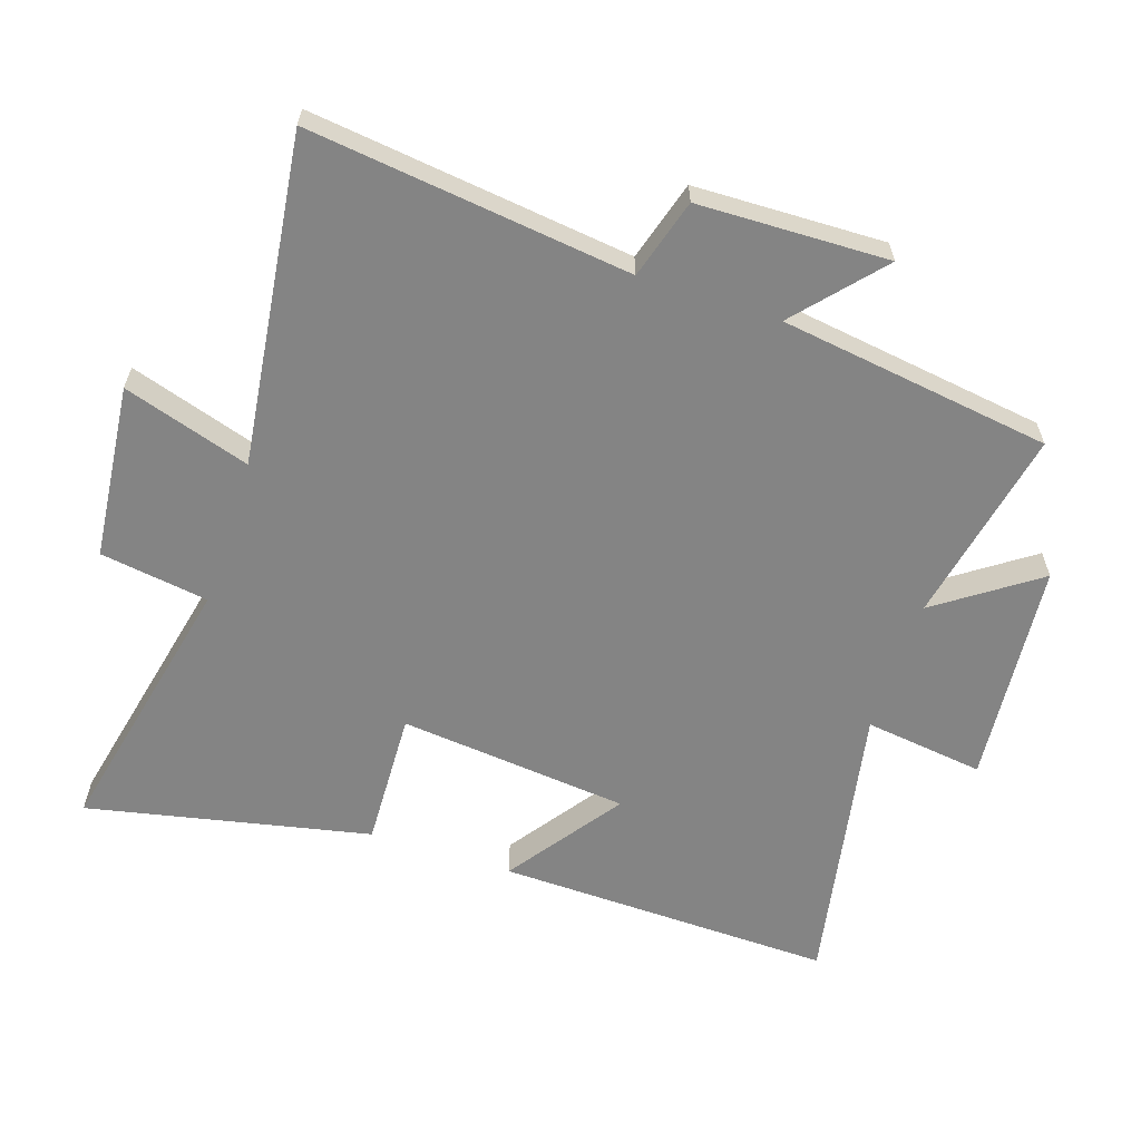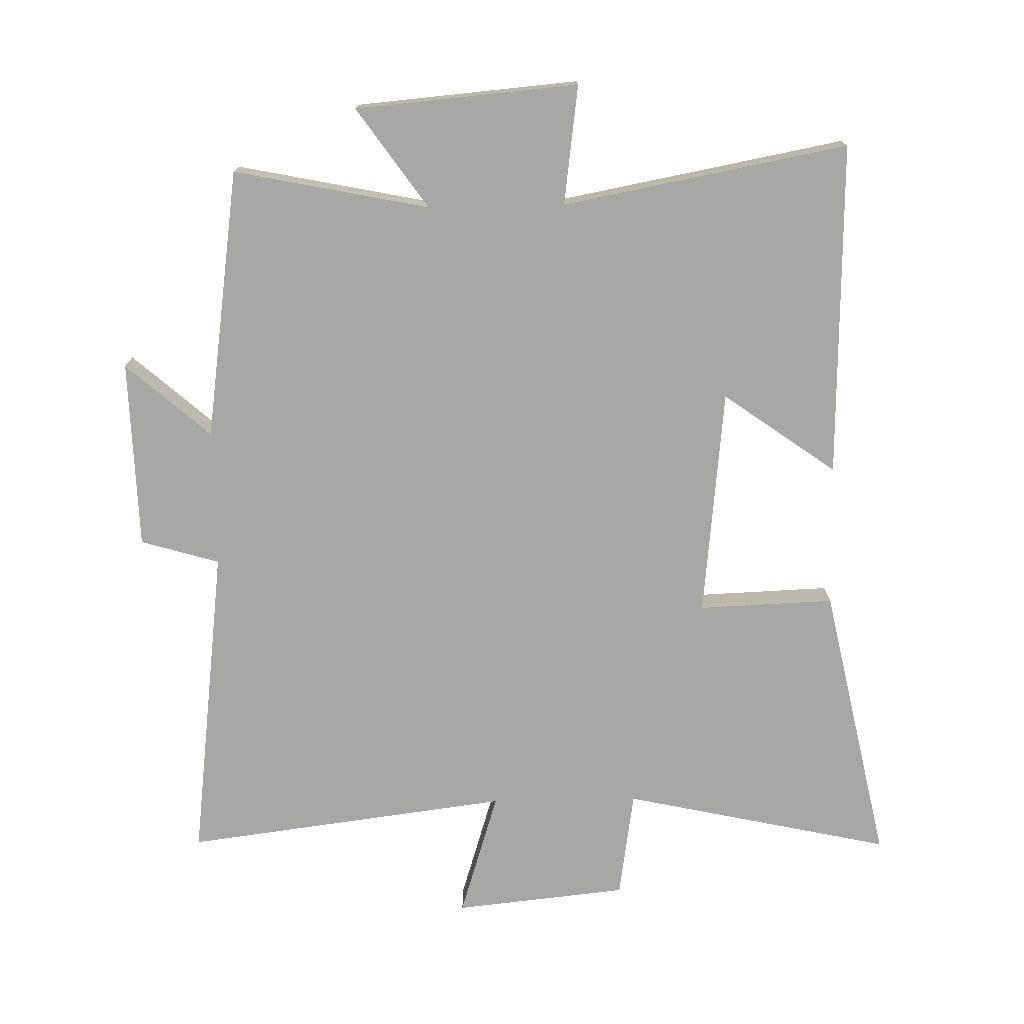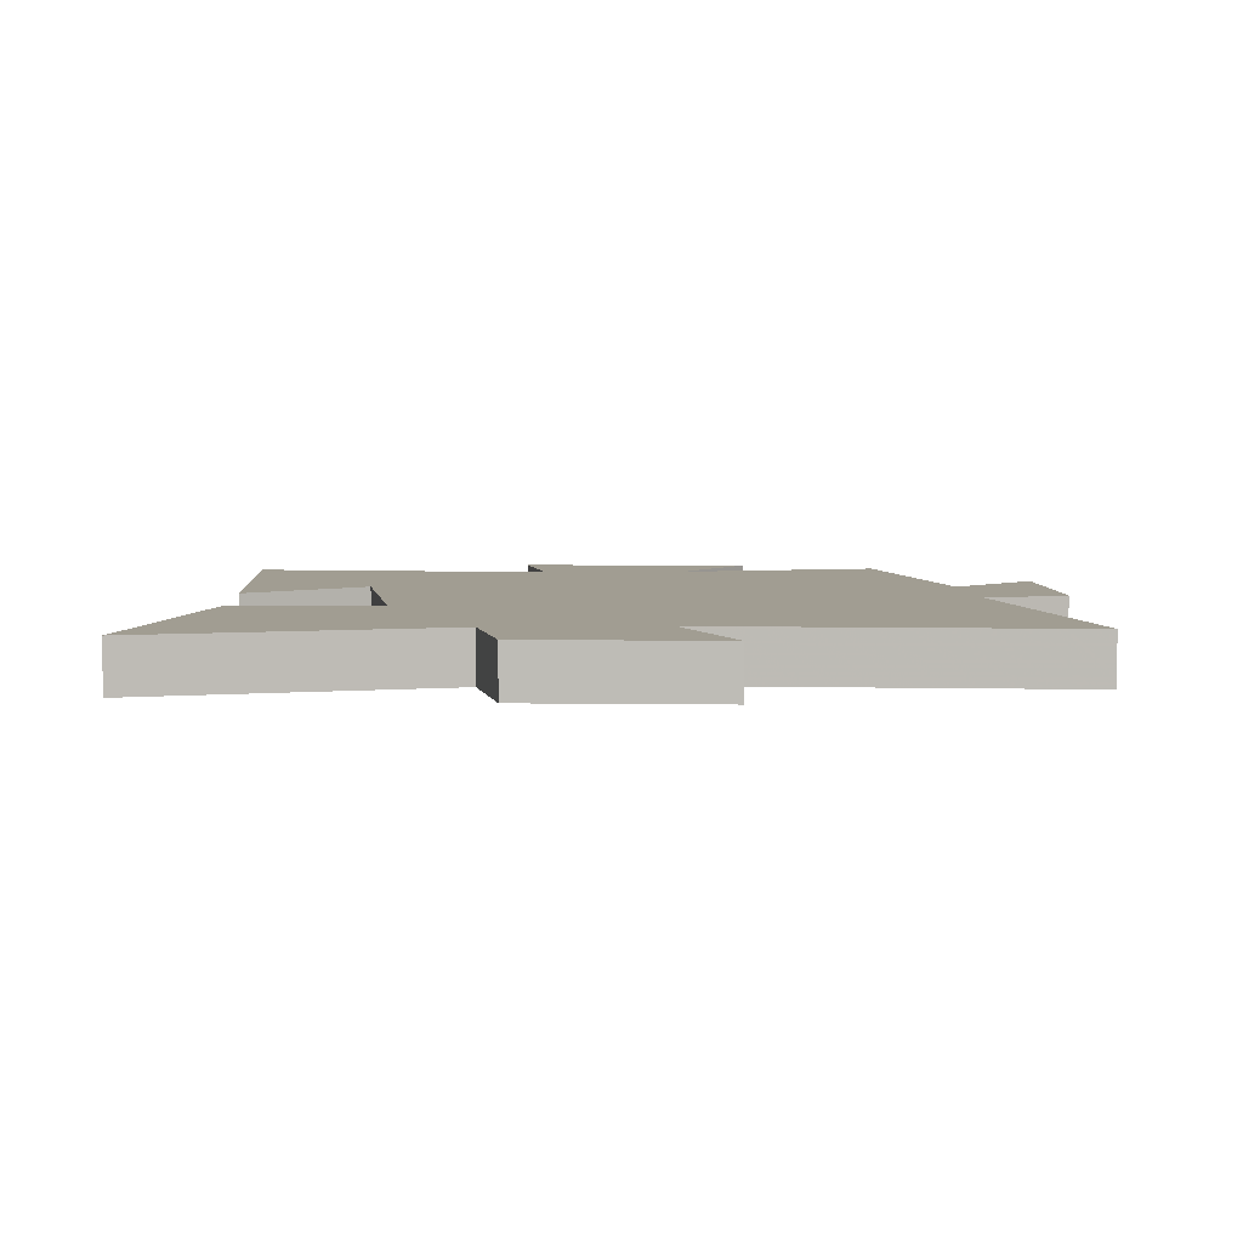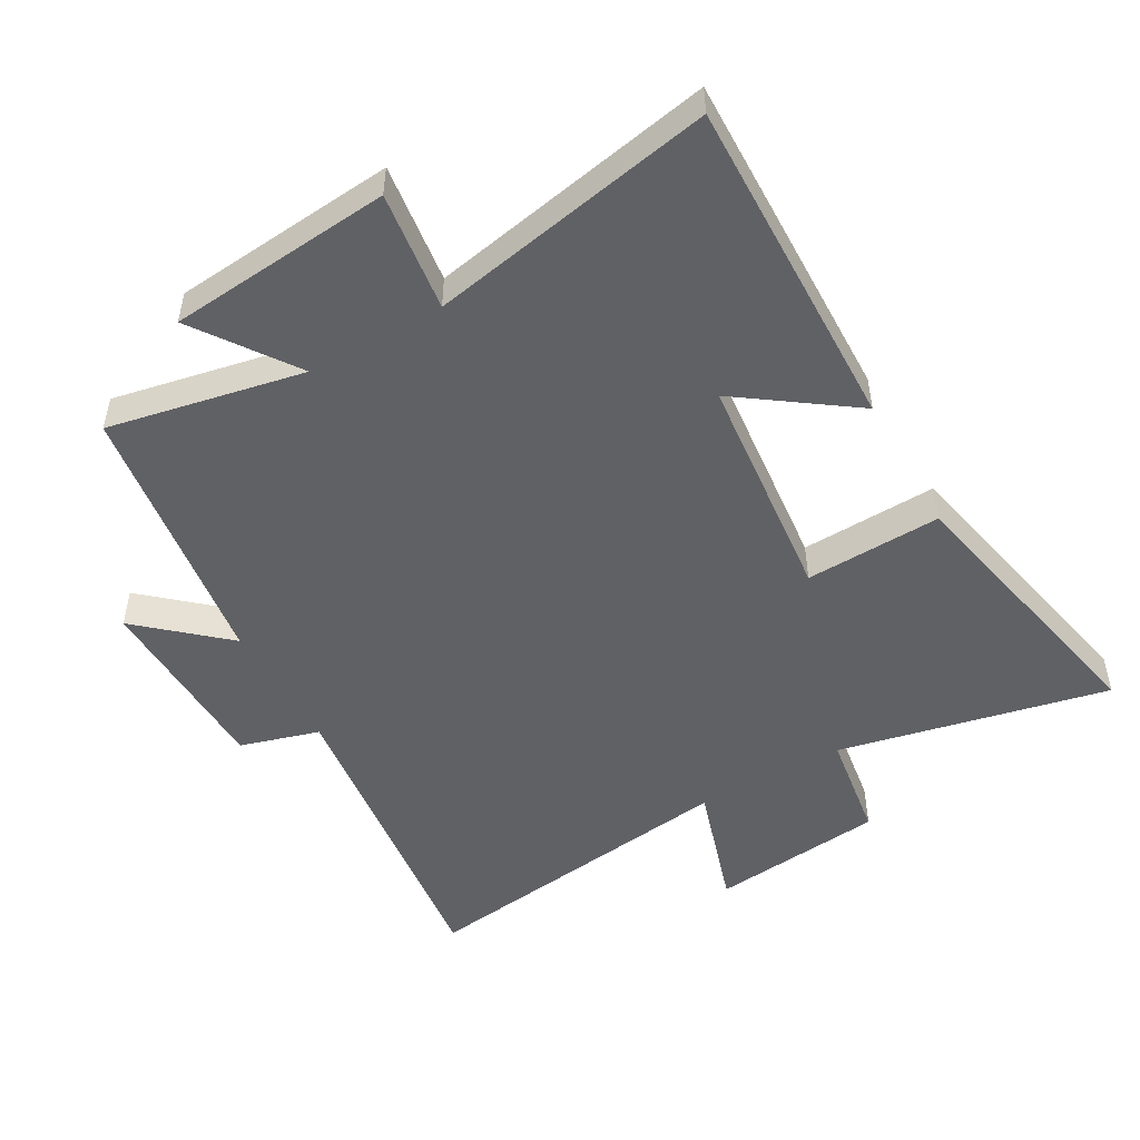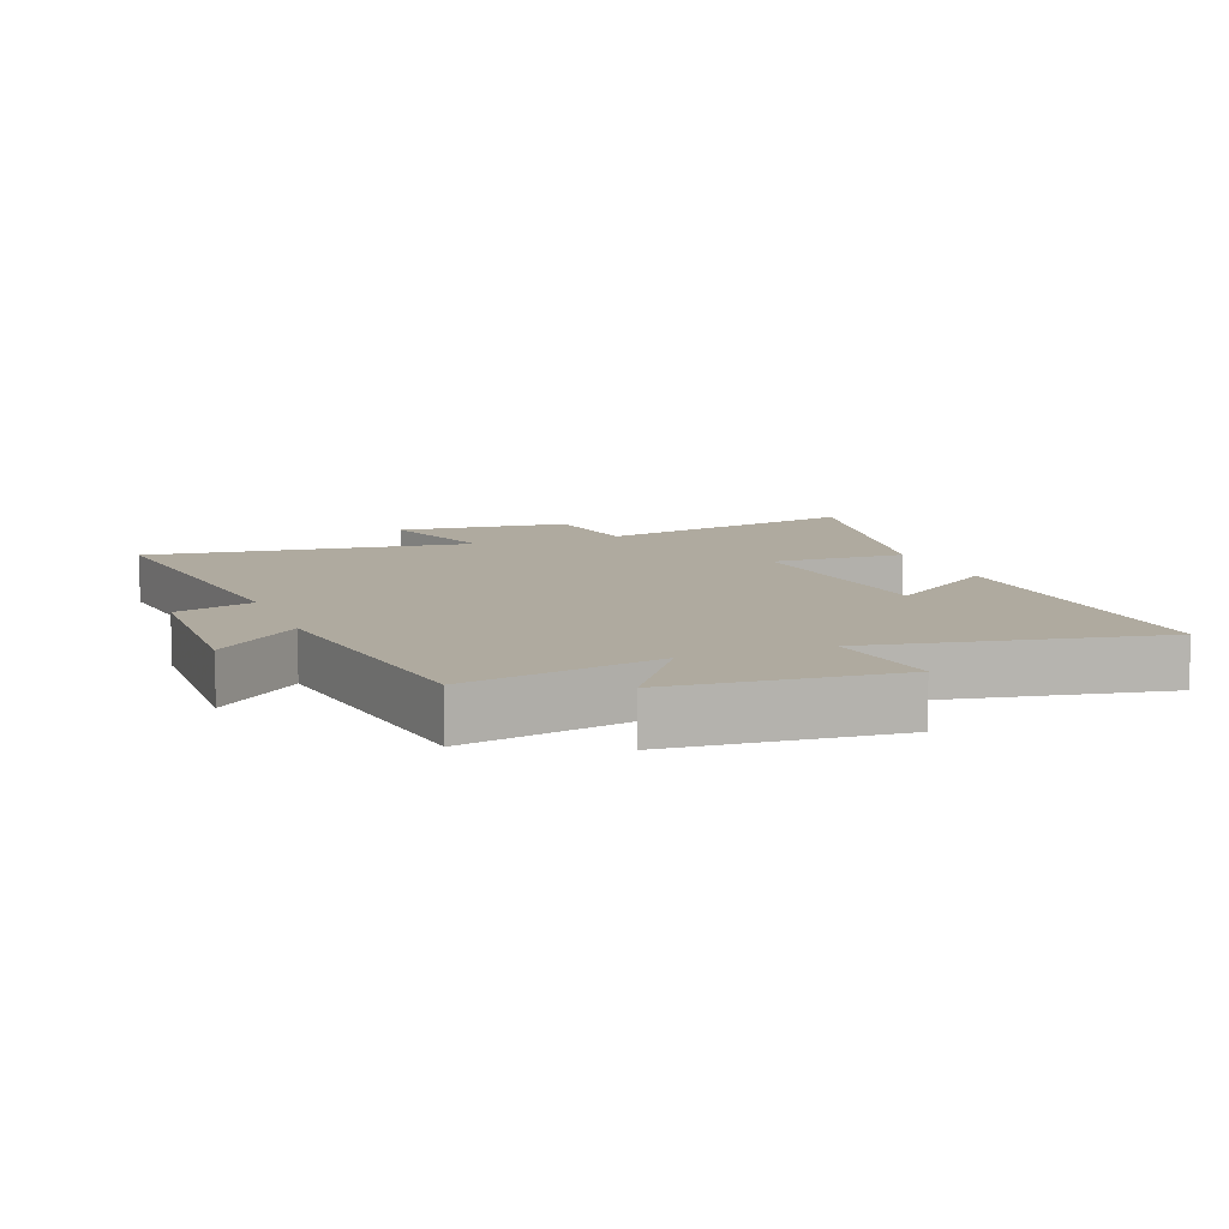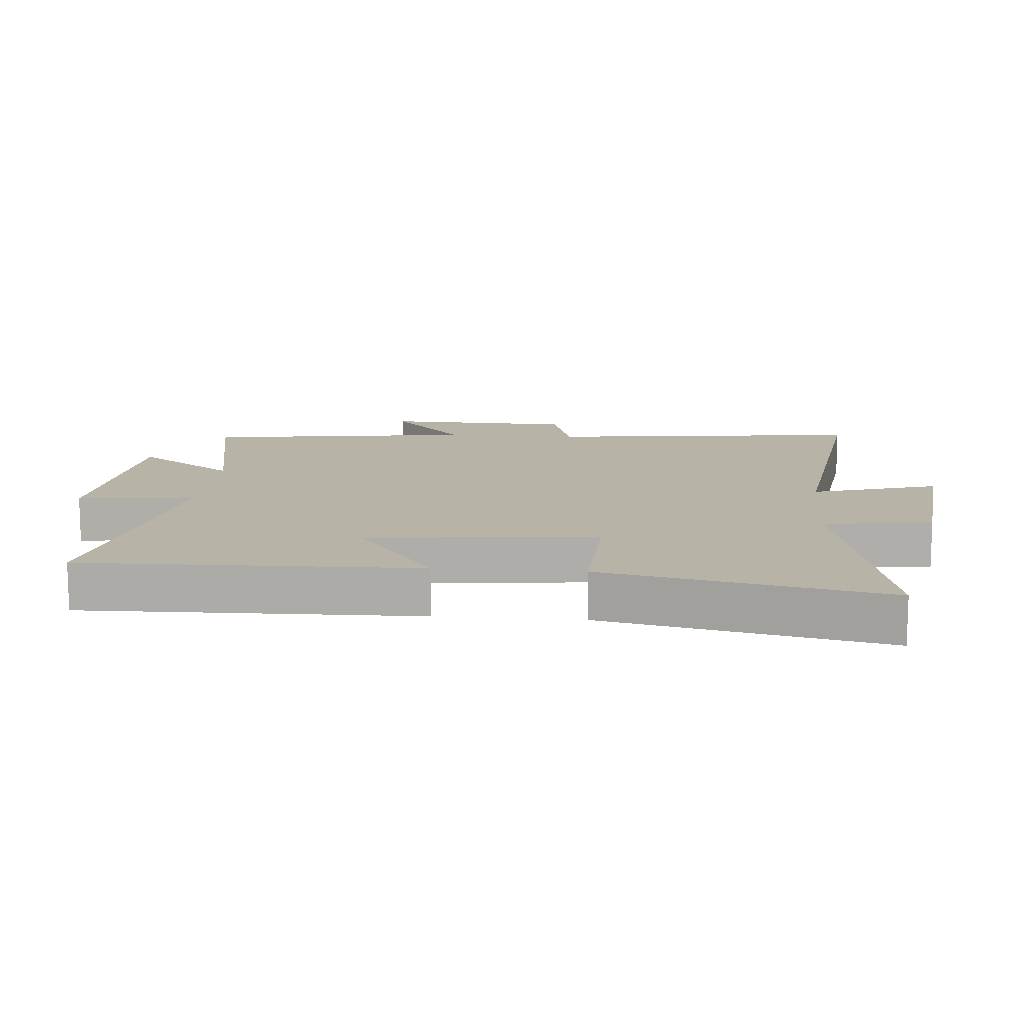
<metadata>
{"format":"obj","ext":"obj","renderer":"f3d","projection":"perspective","resolution":1024,"background":"white","views":[{"elev":-61.4,"azim":71.7,"up":"+Y"},{"elev":-74.6,"azim":-178.9,"up":"+Y"},{"elev":4.7,"azim":-3.0,"up":"+Y"},{"elev":-50.3,"azim":-150.4,"up":"+Y"},{"elev":9.5,"azim":158.8,"up":"+Y"},{"elev":12.8,"azim":-85.1,"up":"+Y"}]}
</metadata>
<code>
v 0.441 0.07 -0.561
v 0.14 0.07 -0.5
v 0.248 0.07 -0.654
v -0.096 0.07 -0.684
v -0.072 0.07 -0.5
v -0.512 0.07 -0.583
v -0.5 0.07 -0.065
v -0.326 0.07 -0.189
v -0.29 0.07 0.165
v -0.5 0.07 0.157
v -0.592 0.07 0.591
v -0.176 0.07 0.5
v -0.151 0.07 0.667
v 0.117 0.07 0.695
v 0.056 0.07 0.5
v 0.56 0.07 0.565
v 0.5 0.07 0.071
v 0.622 0.07 0.035
v 0.63 0.07 -0.257
v 0.5 0.07 -0.143
v 0.441 0 -0.561
v 0.14 0 -0.5
v 0.248 0 -0.654
v -0.096 0 -0.684
v -0.072 0 -0.5
v -0.512 0 -0.583
v -0.5 0 -0.065
v -0.326 0 -0.189
v -0.29 0 0.165
v -0.5 0 0.157
v -0.592 0 0.591
v -0.176 0 0.5
v -0.151 0 0.667
v 0.117 0 0.695
v 0.056 0 0.5
v 0.56 0 0.565
v 0.5 0 0.071
v 0.622 0 0.035
v 0.63 0 -0.257
v 0.5 0 -0.143
f 17 18 19 20
f 17 20 1 2
f 15 16 17 2
f 12 13 14 15
f 12 15 2
f 9 10 11 12
f 8 9 12 2
f 5 6 7 8
f 5 8 2 3
f 3 4 5
f 40 39 38 37
f 22 21 40 37
f 22 37 36 35
f 35 34 33 32
f 22 35 32
f 32 31 30 29
f 22 32 29 28
f 28 27 26 25
f 23 22 28 25
f 25 24 23
f 1 21 22 2
f 2 22 23 3
f 3 23 24 4
f 4 24 25 5
f 5 25 26 6
f 6 26 27 7
f 7 27 28 8
f 8 28 29 9
f 9 29 30 10
f 10 30 31 11
f 11 31 32 12
f 12 32 33 13
f 13 33 34 14
f 14 34 35 15
f 15 35 36 16
f 16 36 37 17
f 17 37 38 18
f 18 38 39 19
f 19 39 40 20
f 20 40 21 1

</code>
